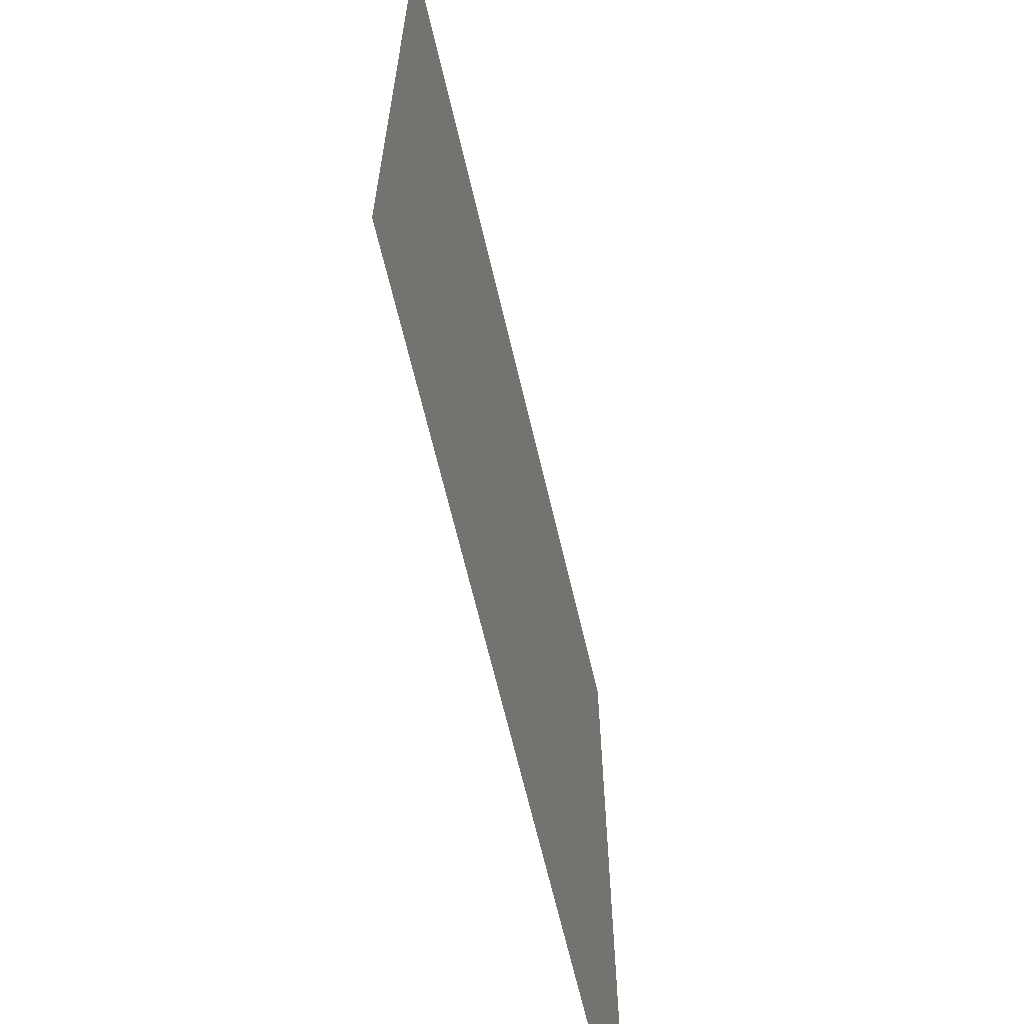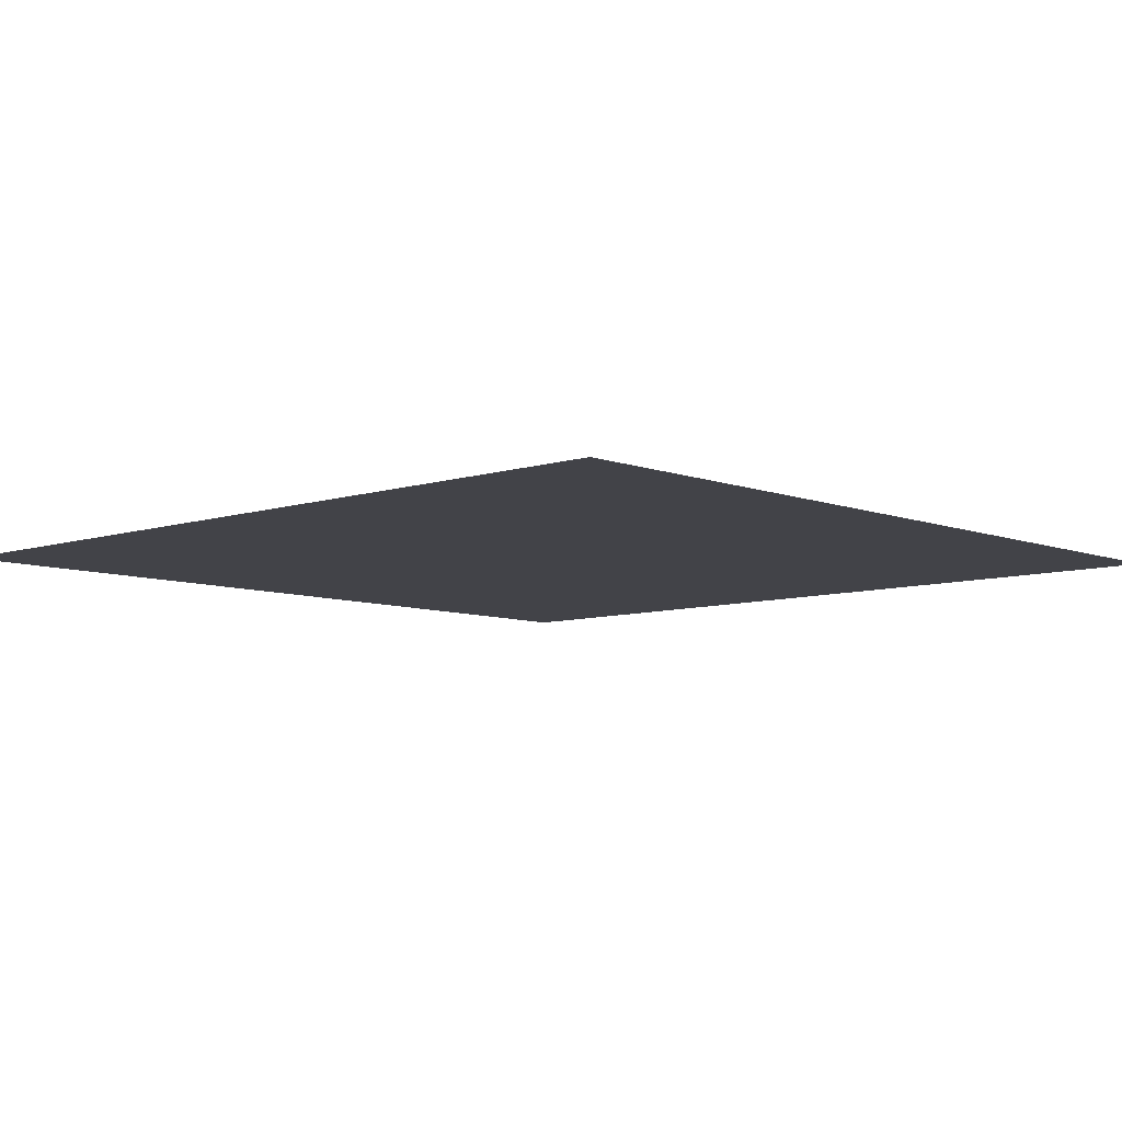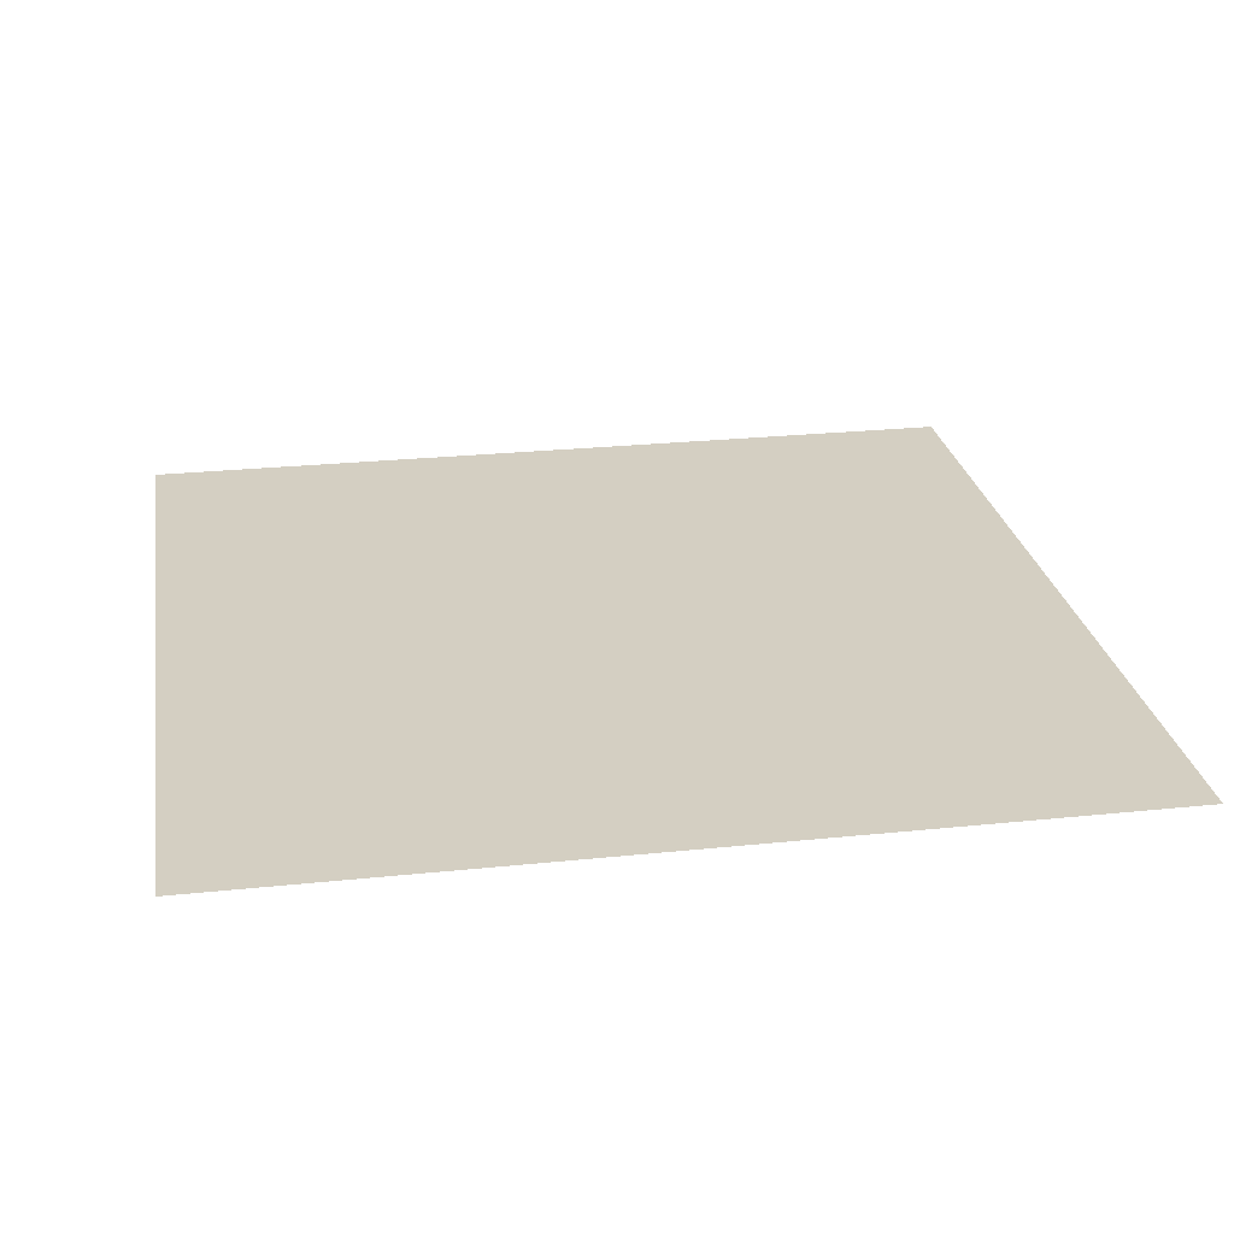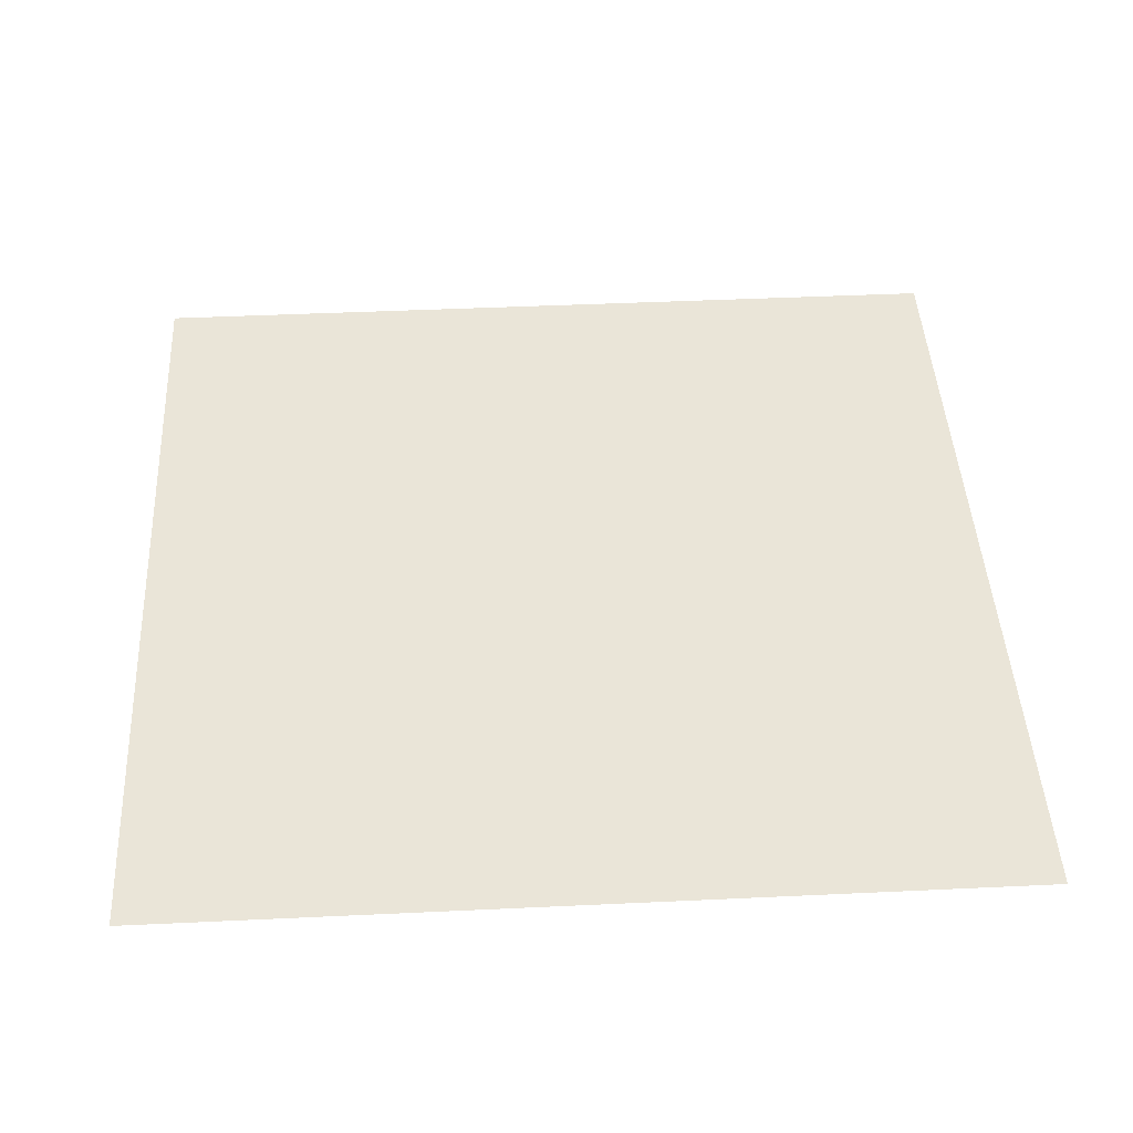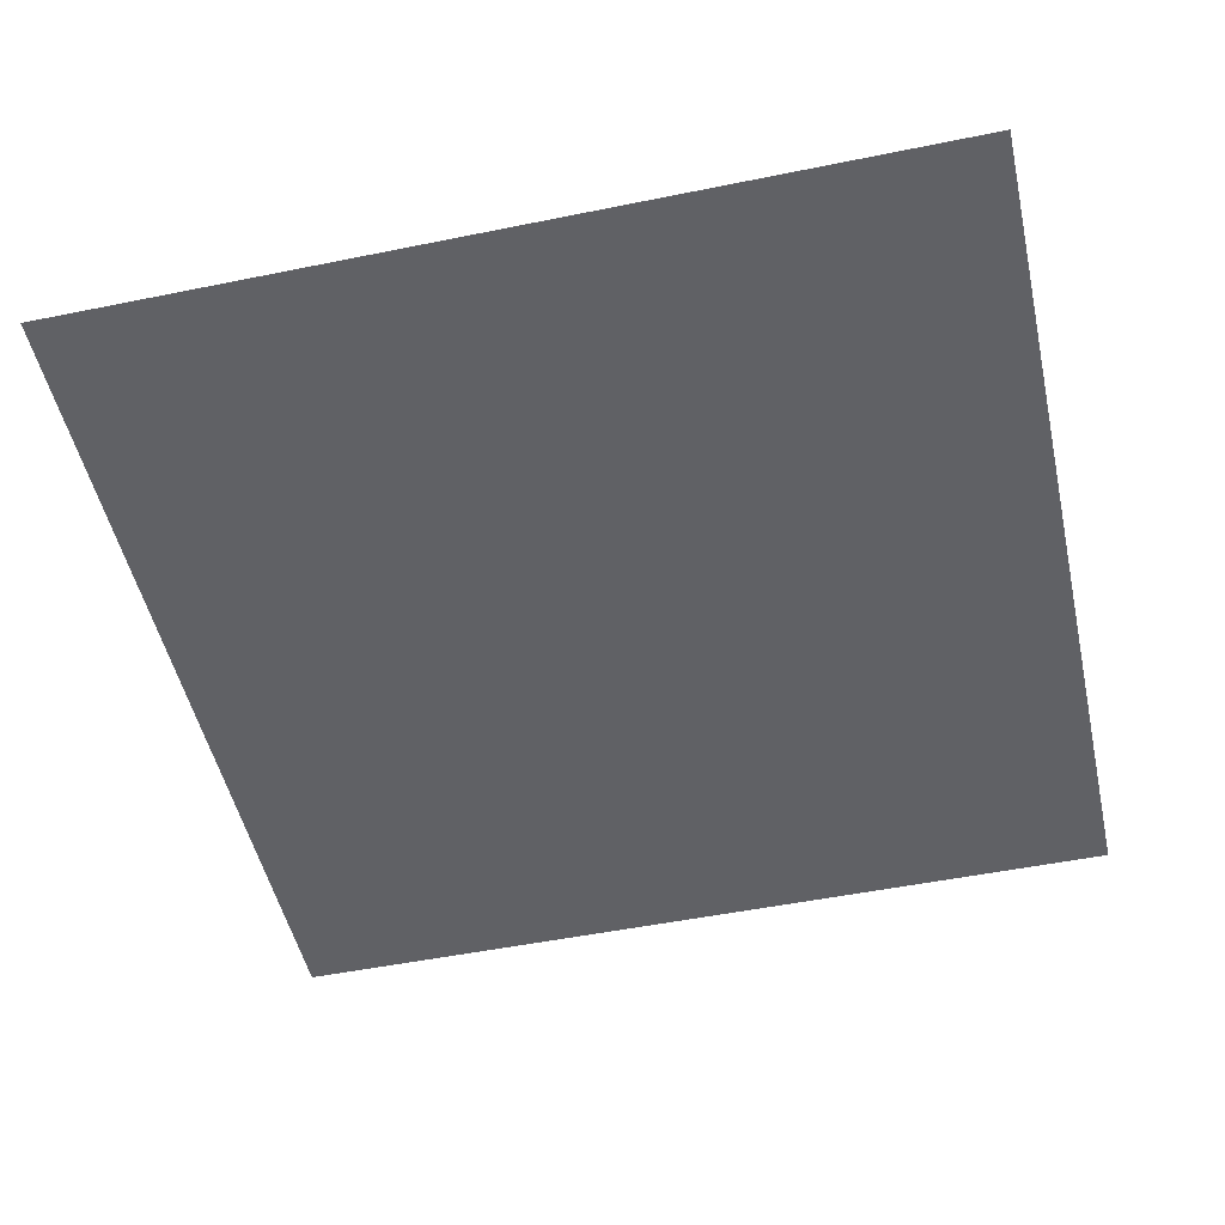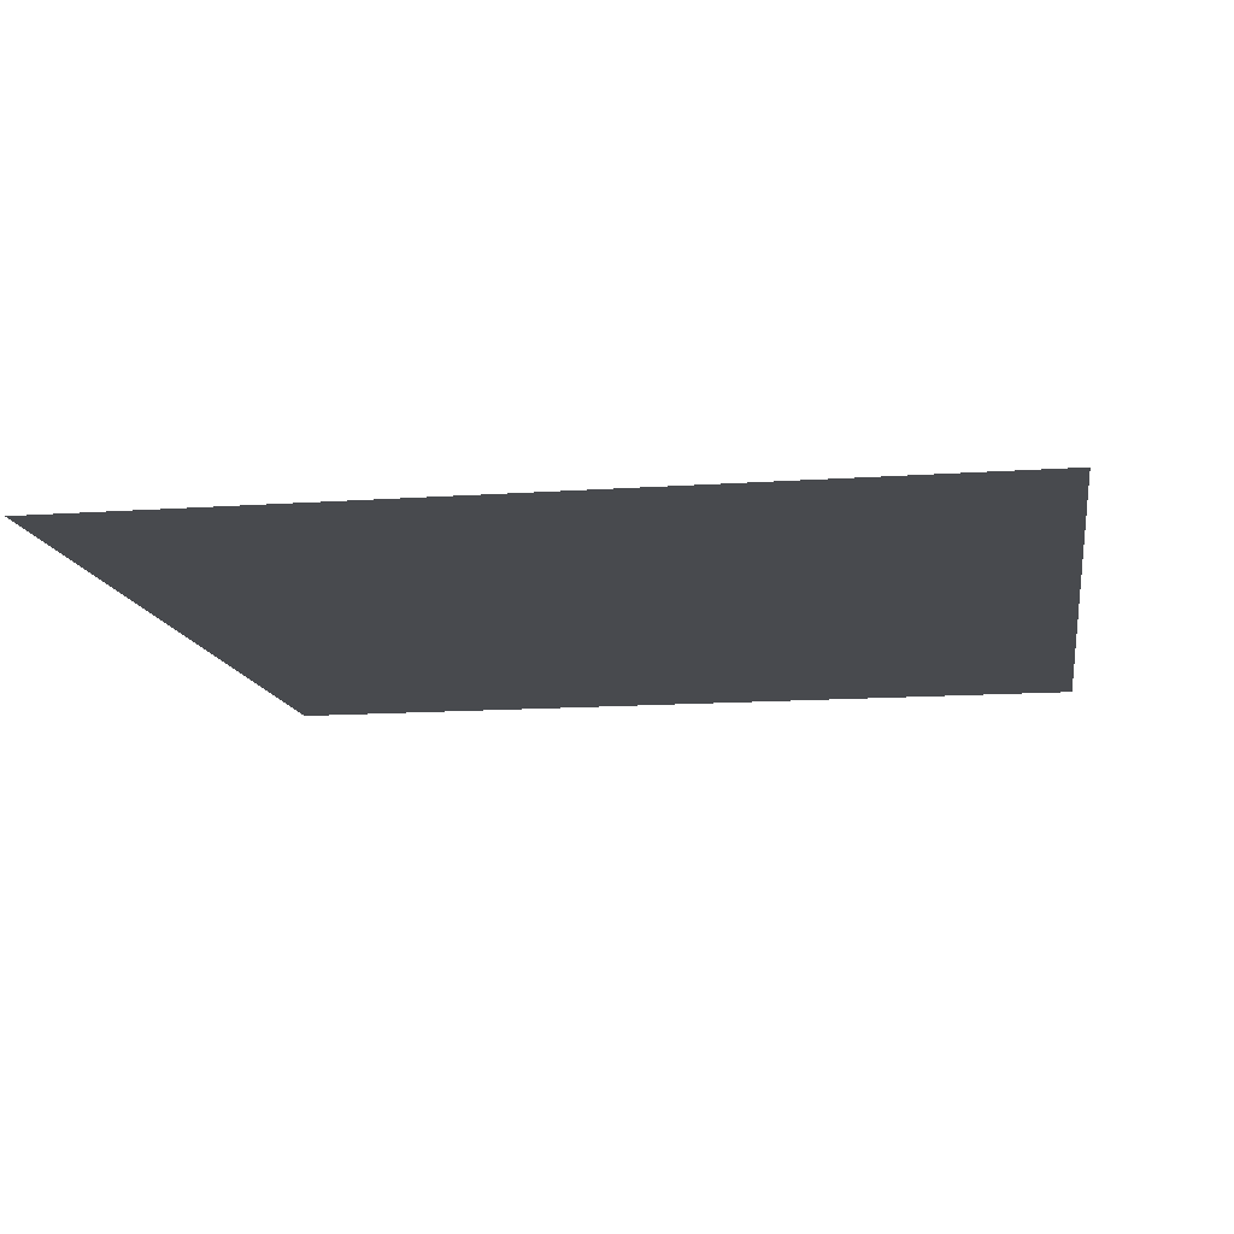
<metadata>
{"format":"obj","ext":"obj","renderer":"f3d","projection":"perspective","resolution":1024,"background":"white","views":[{"elev":-65.9,"azim":103.2,"up":"+Z"},{"elev":-7.6,"azim":-47.1,"up":"+Y"},{"elev":25.6,"azim":80.5,"up":"+Y"},{"elev":44.9,"azim":-3.1,"up":"+Y"},{"elev":-50.4,"azim":-167.4,"up":"+Y"},{"elev":-13.2,"azim":-170.8,"up":"+Y"}]}
</metadata>
<code>
v -5 0 5
v -3 0 5
v -1 0 5
v 1 0 5
v 3 0 5
v 5 0 5
v -5 0 3
v -3 0 3
v -1 0 3
v 1 0 3
v 3 0 3
v 5 0 3
v -5 0 1
v -3 0 1
v -1 0 1
v 1 0 1
v 3 0 1
v 5 0 1
v -5 0 -1
v -3 0 -1
v -1 0 -1
v 1 0 -1
v 3 0 -1
v 5 0 -1
v -5 0 -3
v -3 0 -3
v -1 0 -3
v 1 0 -3
v 3 0 -3
v 5 0 -3
v -5 0 -5
v -3 0 -5
v -1 0 -5
v 1 0 -5
v 3 0 -5
v 5 0 -5
f 8 7 1
f 9 8 2
f 10 9 3
f 11 10 4
f 12 11 5
f 14 13 7
f 15 14 8
f 16 15 9
f 17 16 10
f 18 17 11
f 20 19 13
f 21 20 14
f 22 21 15
f 23 22 16
f 24 23 17
f 26 25 19
f 27 26 20
f 28 27 21
f 29 28 22
f 30 29 23
f 32 31 25
f 33 32 26
f 34 33 27
f 35 34 28
f 36 35 29
f 2 8 1
f 3 9 2
f 4 10 3
f 5 11 4
f 6 12 5
f 8 14 7
f 9 15 8
f 10 16 9
f 11 17 10
f 12 18 11
f 14 20 13
f 15 21 14
f 16 22 15
f 17 23 16
f 18 24 17
f 20 26 19
f 21 27 20
f 22 28 21
f 23 29 22
f 24 30 23
f 26 32 25
f 27 33 26
f 28 34 27
f 29 35 28
f 30 36 29

</code>
